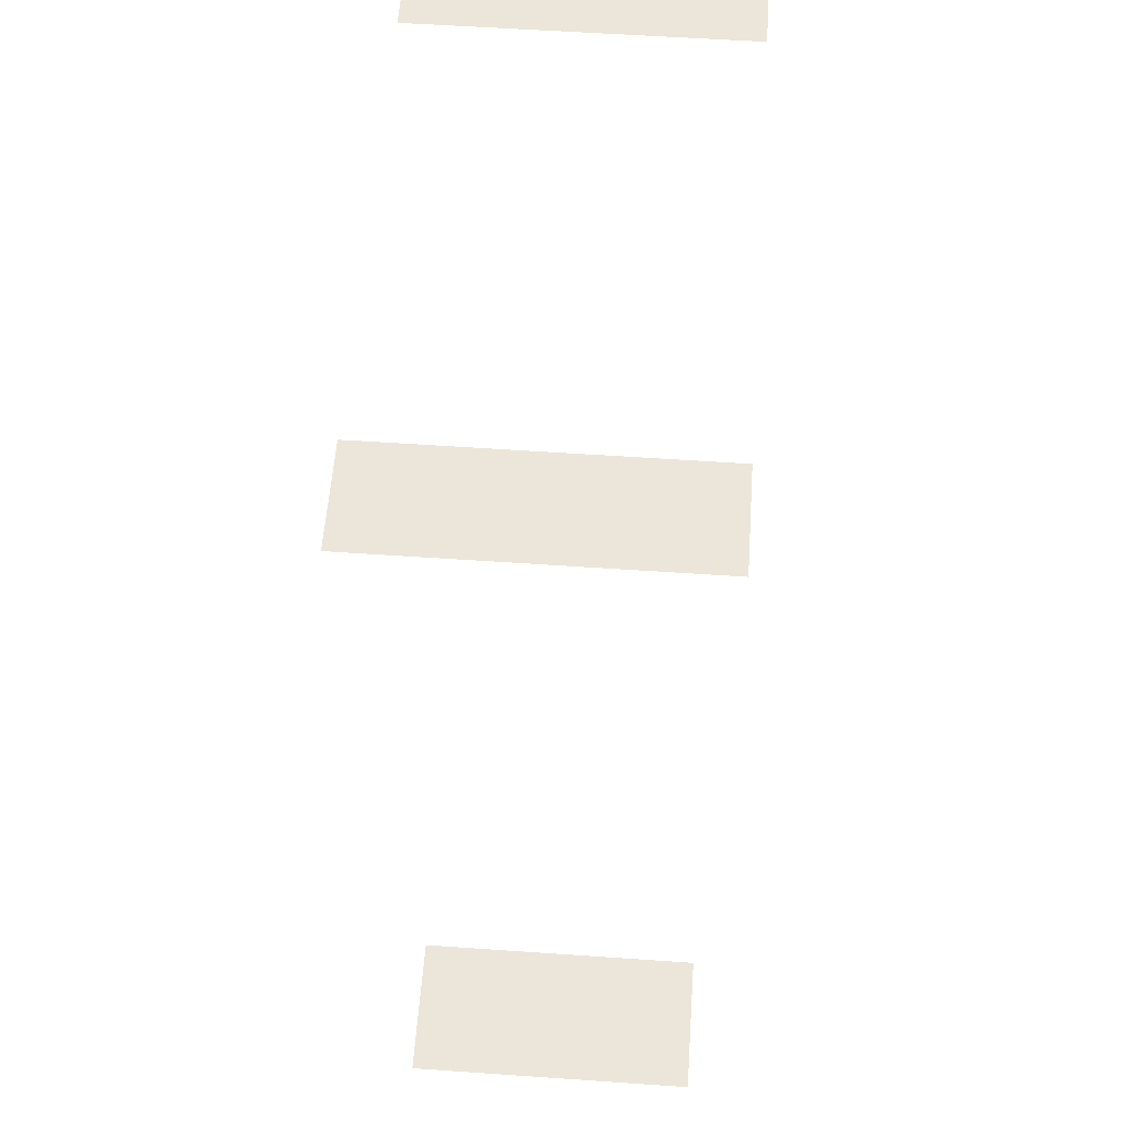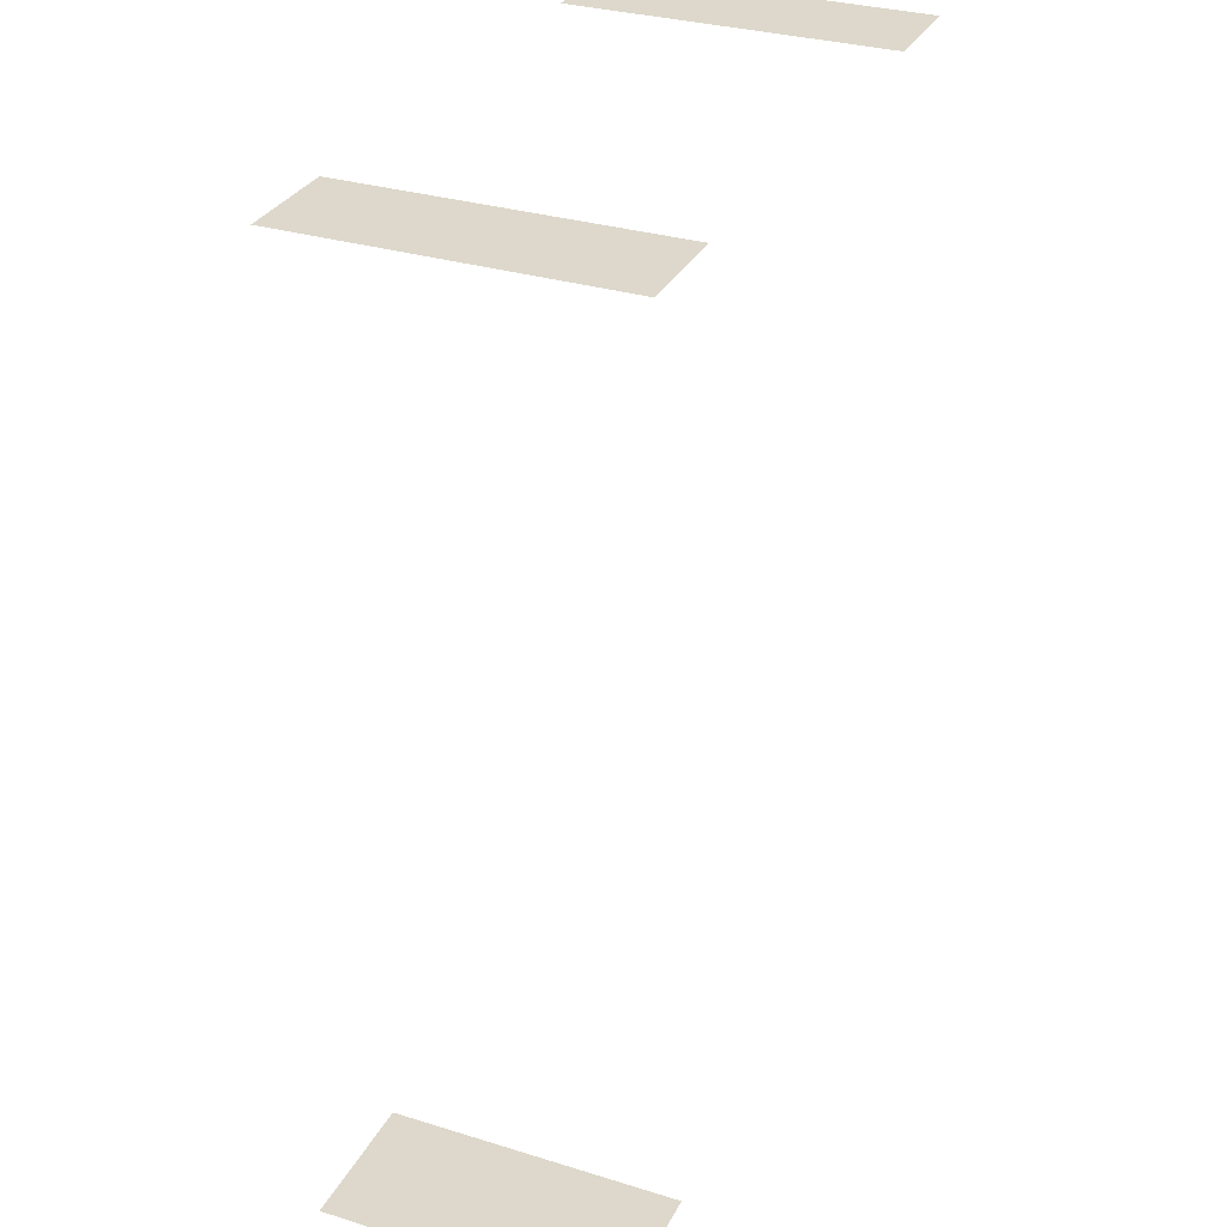
<metadata>
{"format":"obj","ext":"obj","renderer":"f3d","projection":"perspective","resolution":1024,"background":"white","views":[{"elev":57.3,"azim":94.1,"up":"+Z"},{"elev":31.3,"azim":113.6,"up":"+Z"}]}
</metadata>
<code>
o Glass_Side
v 8.355 4.754 -1.935
v 10.36 4.754 -1.935
v 8.355 0.602 -1.935
v 10.36 0.602 -1.935
v 8.13 4.777 11.17
v 9.589 4.777 11.17
v 8.13 0.2345 11.17
v 9.589 0.2345 11.17
v 0.3176 4.777 11.17
v 1.777 4.777 11.17
v 0.3176 0.1993 11.17
v 1.777 0.1993 11.17
f 2 3 1
f 6 5 7
f 10 9 11
f 2 4 3
f 6 7 8
f 10 11 12

</code>
